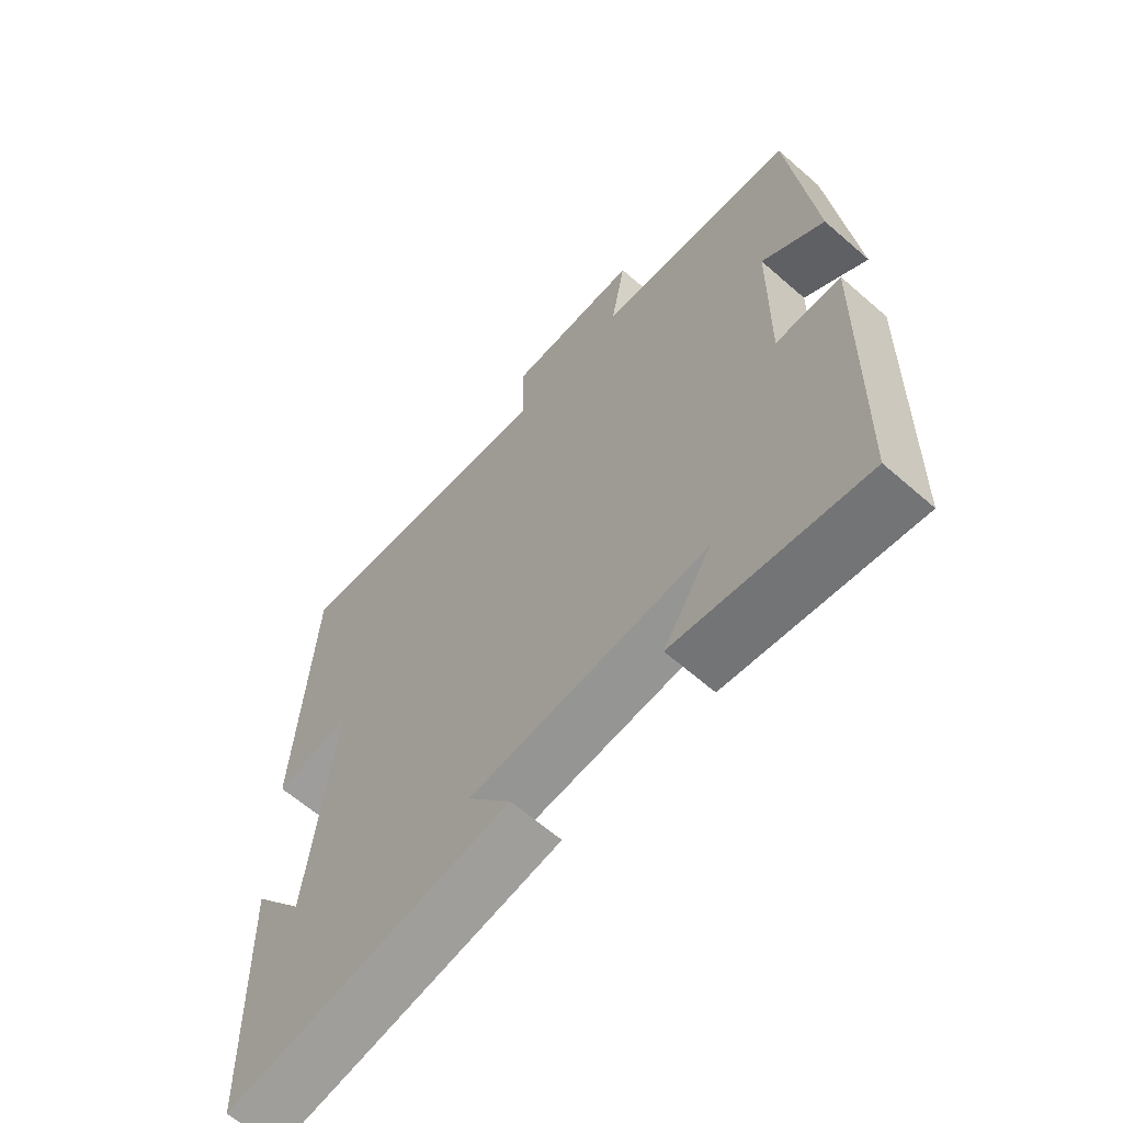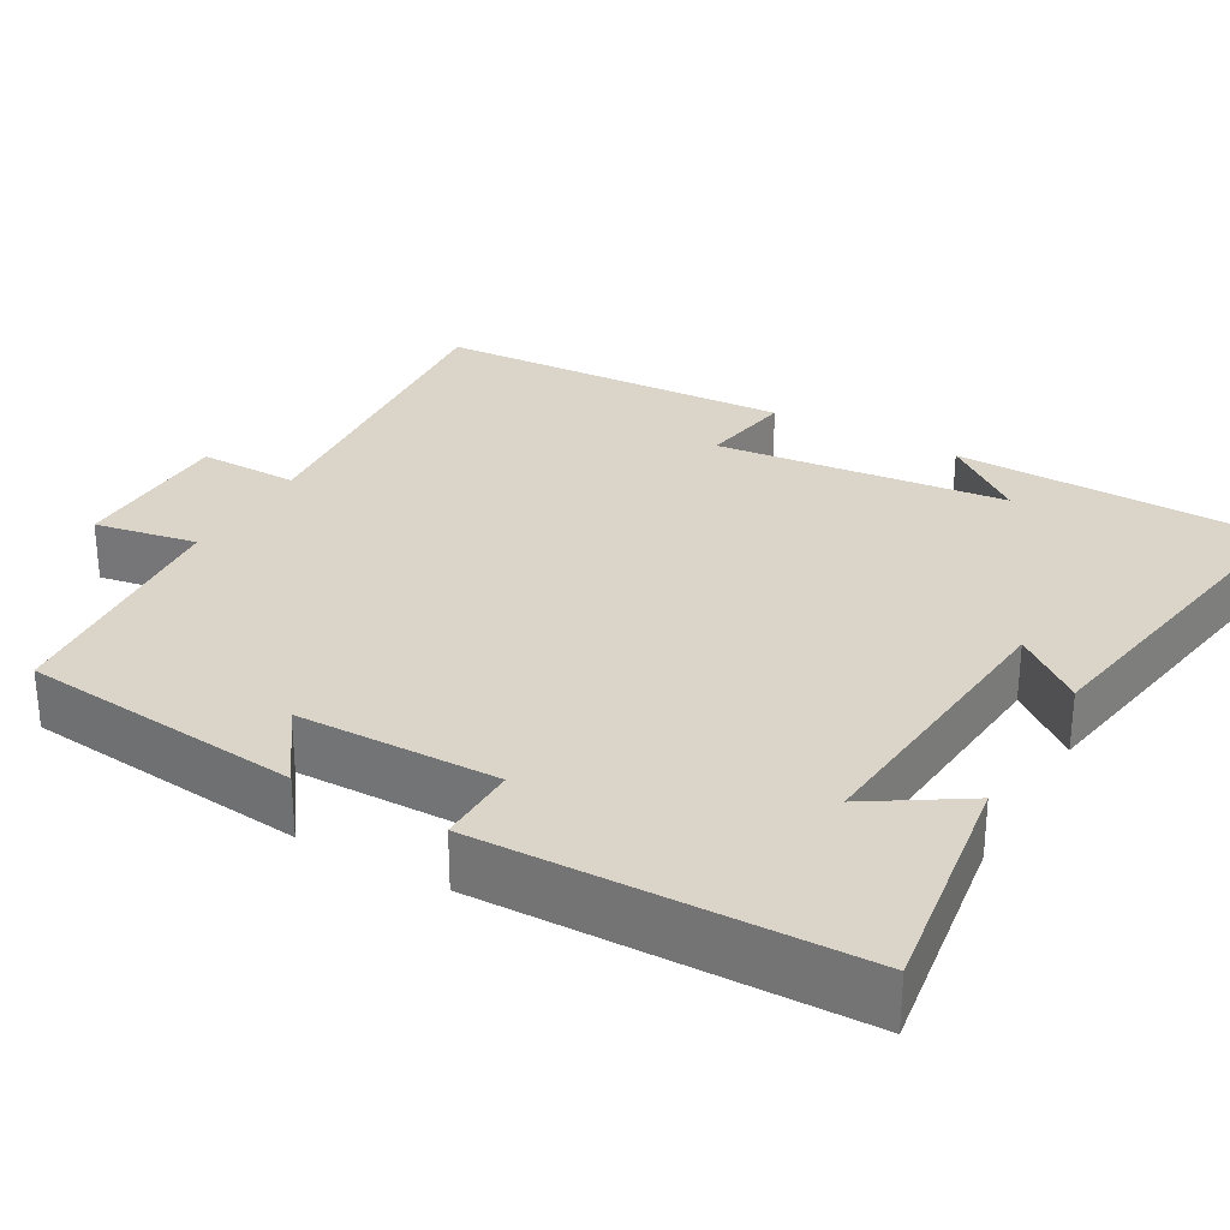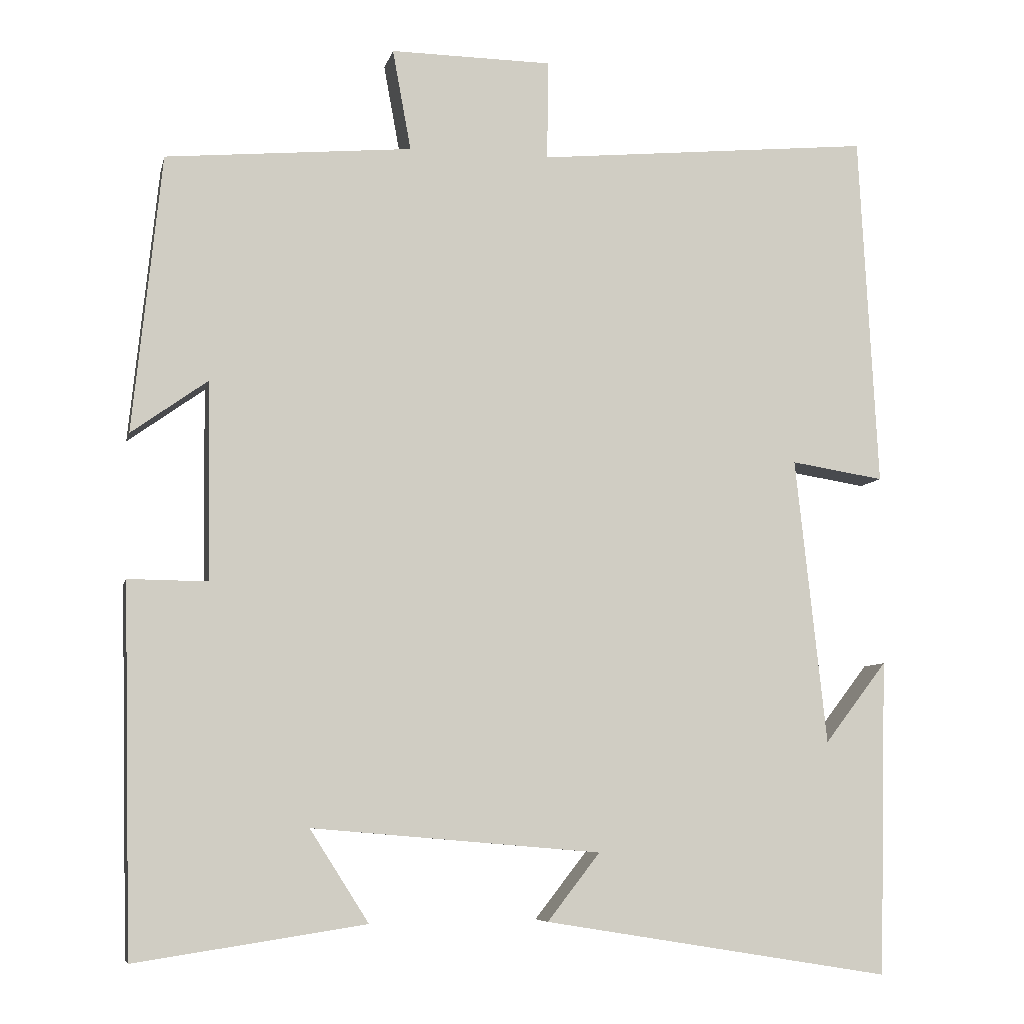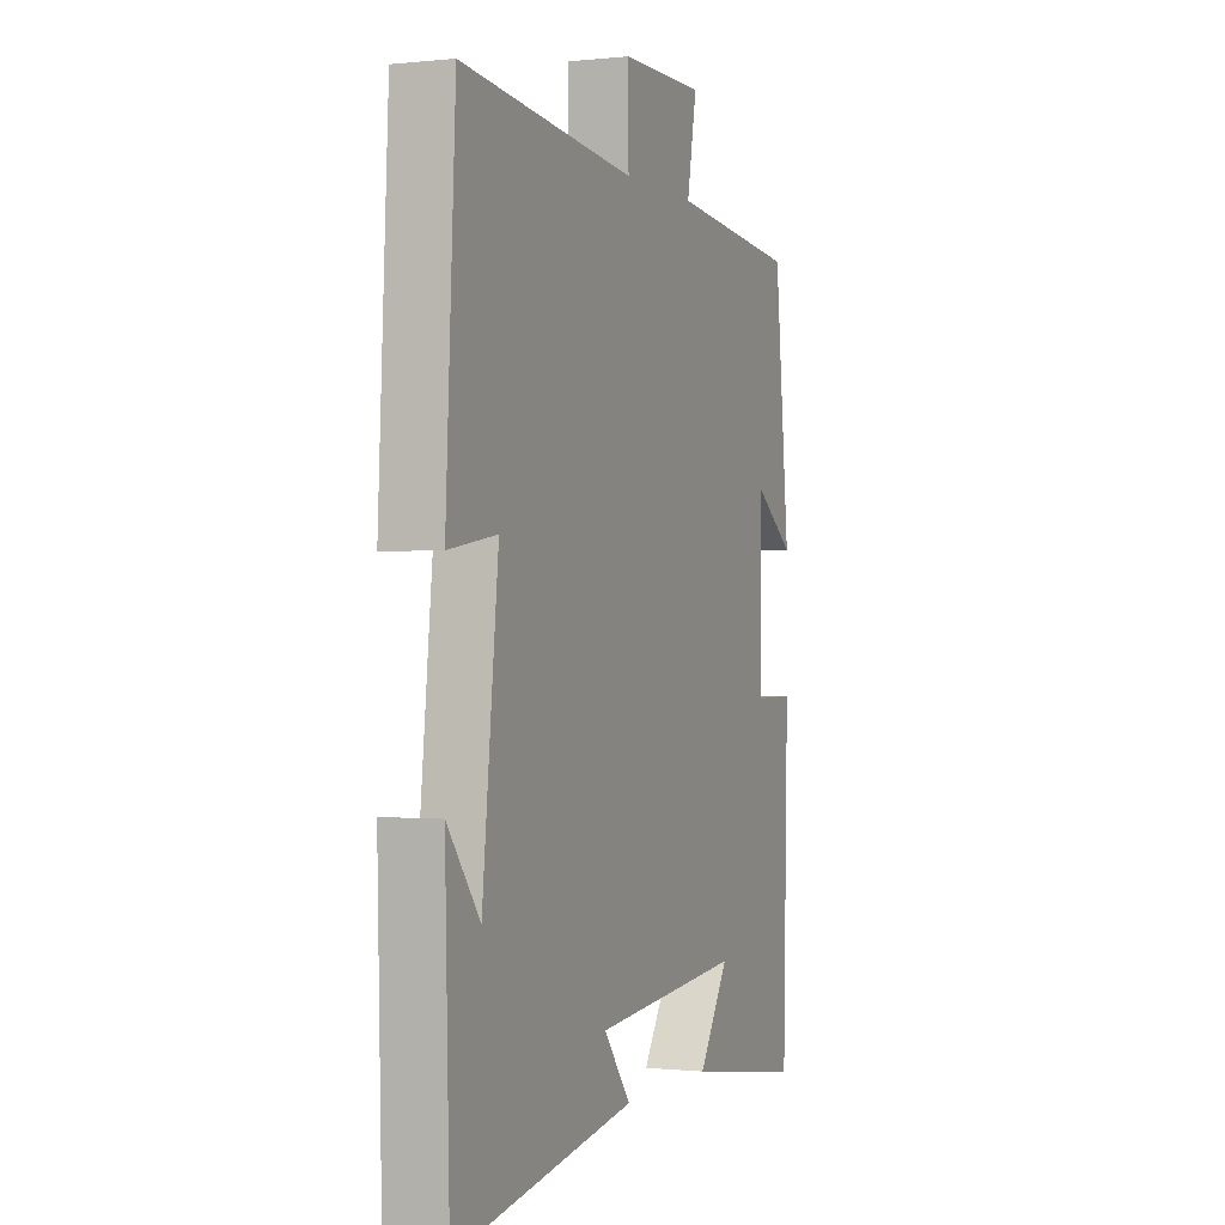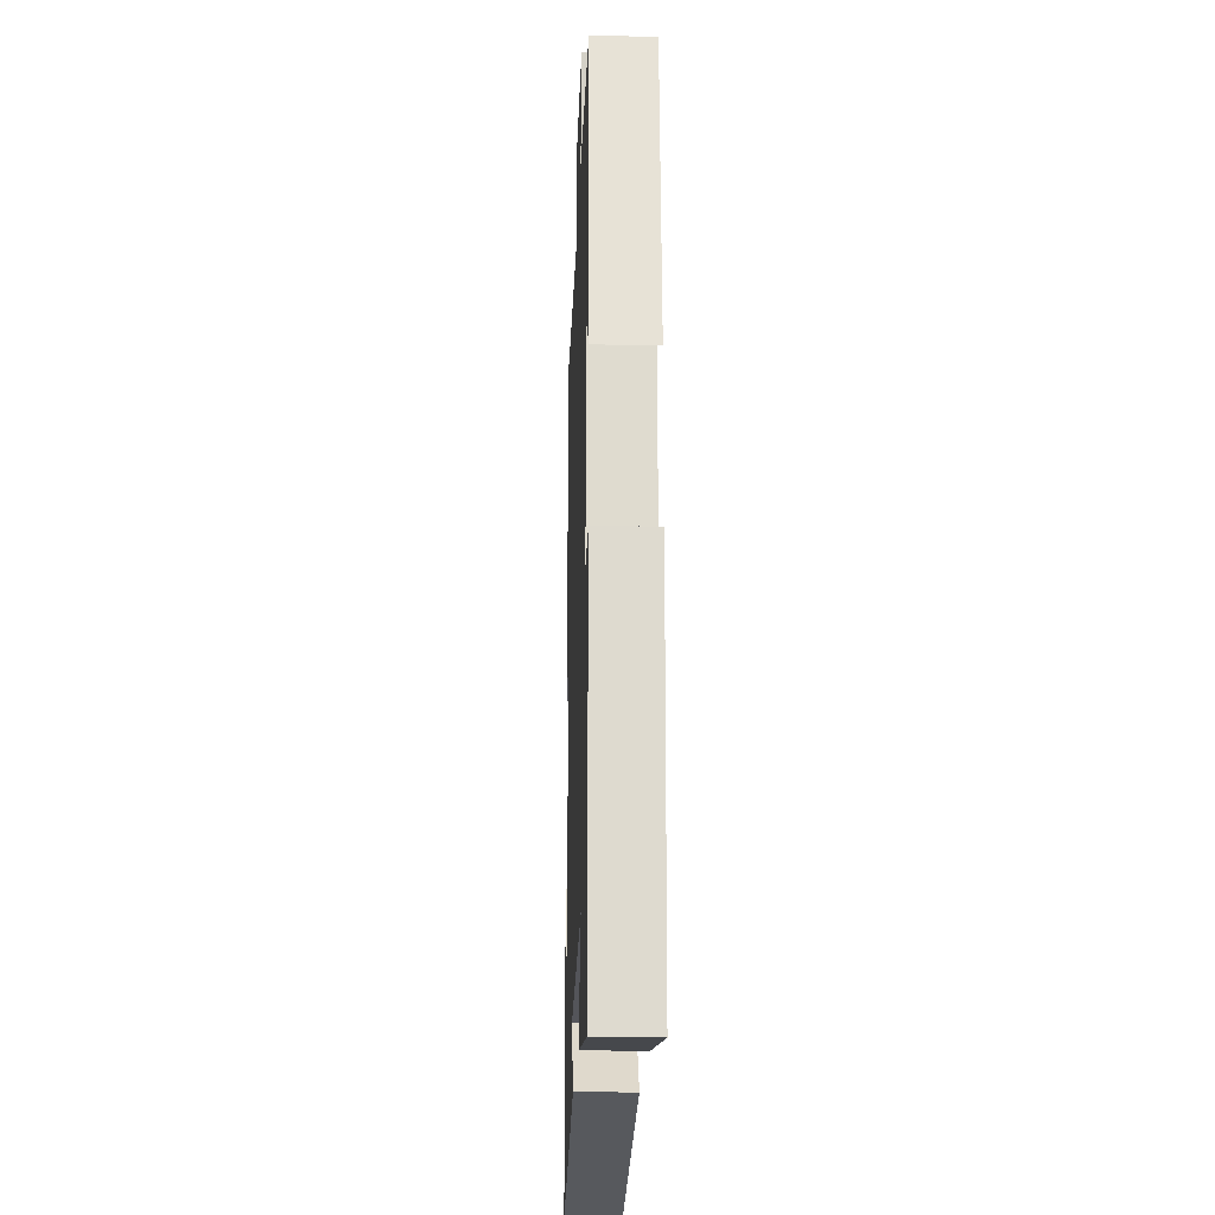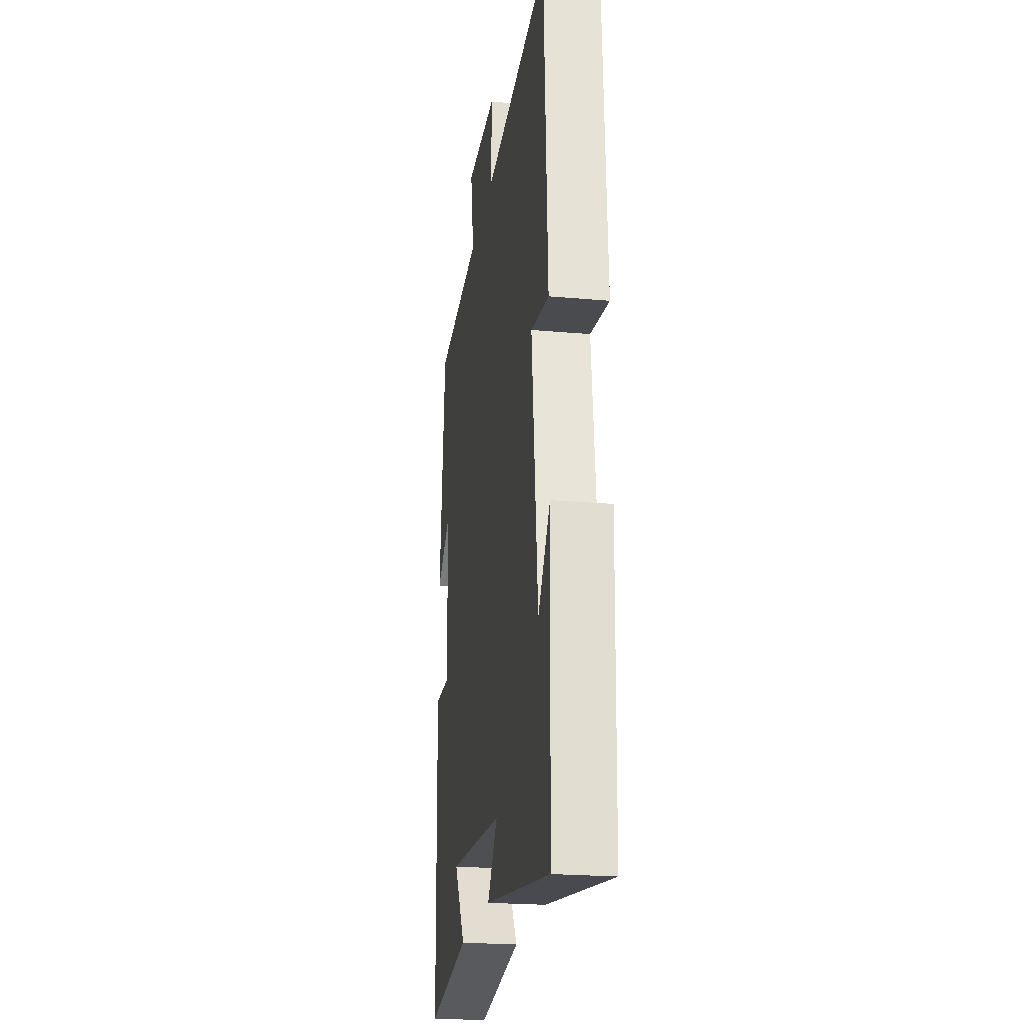
<metadata>
{"format":"obj","ext":"obj","renderer":"f3d","projection":"perspective","resolution":1024,"background":"white","views":[{"elev":-63.4,"azim":48.6,"up":"+Z"},{"elev":29.2,"azim":119.8,"up":"+Y"},{"elev":-7.2,"azim":167.5,"up":"+Z"},{"elev":-0.4,"azim":-68.0,"up":"+Z"},{"elev":-20.0,"azim":88.0,"up":"+Z"},{"elev":-22.6,"azim":-98.7,"up":"+Z"}]}
</metadata>
<code>
v 0.463 0.07 0.47
v 0.5 0.07 0.111
v 0.401 0.07 0.182
v 0.397 0.07 -0.074
v 0.5 0.07 -0.073
v 0.488 0.07 -0.545
v 0.191 0.07 -0.5
v 0.267 0.07 -0.381
v -0.107 0.07 -0.413
v -0.039 0.07 -0.5
v -0.489 0.07 -0.573
v -0.5 0.07 -0.165
v -0.419 0.07 -0.27
v -0.379 0.07 0.102
v -0.5 0.07 0.083
v -0.476 0.07 0.543
v -0.04 0.07 0.5
v -0.042 0.07 0.629
v 0.168 0.07 0.631
v 0.144 0.07 0.5
v 0.463 0 0.47
v 0.5 0 0.111
v 0.401 0 0.182
v 0.397 0 -0.074
v 0.5 0 -0.073
v 0.488 0 -0.545
v 0.191 0 -0.5
v 0.267 0 -0.381
v -0.107 0 -0.413
v -0.039 0 -0.5
v -0.489 0 -0.573
v -0.5 0 -0.165
v -0.419 0 -0.27
v -0.379 0 0.102
v -0.5 0 0.083
v -0.476 0 0.543
v -0.04 0 0.5
v -0.042 0 0.629
v 0.168 0 0.631
v 0.144 0 0.5
f 17 18 19 20
f 1 2 3
f 20 1 3
f 17 20 3
f 14 15 16 17
f 17 3 4
f 14 17 4
f 13 14 4
f 11 12 13
f 9 10 11 13
f 13 4 5
f 9 13 5
f 8 9 5
f 5 6 7 8
f 40 39 38 37
f 23 22 21
f 23 21 40
f 23 40 37
f 37 36 35 34
f 24 23 37
f 24 37 34
f 24 34 33
f 33 32 31
f 33 31 30 29
f 25 24 33
f 25 33 29
f 25 29 28
f 28 27 26 25
f 1 21 22 2
f 2 22 23 3
f 3 23 24 4
f 4 24 25 5
f 5 25 26 6
f 6 26 27 7
f 7 27 28 8
f 8 28 29 9
f 9 29 30 10
f 10 30 31 11
f 11 31 32 12
f 12 32 33 13
f 13 33 34 14
f 14 34 35 15
f 15 35 36 16
f 16 36 37 17
f 17 37 38 18
f 18 38 39 19
f 19 39 40 20
f 20 40 21 1

</code>
